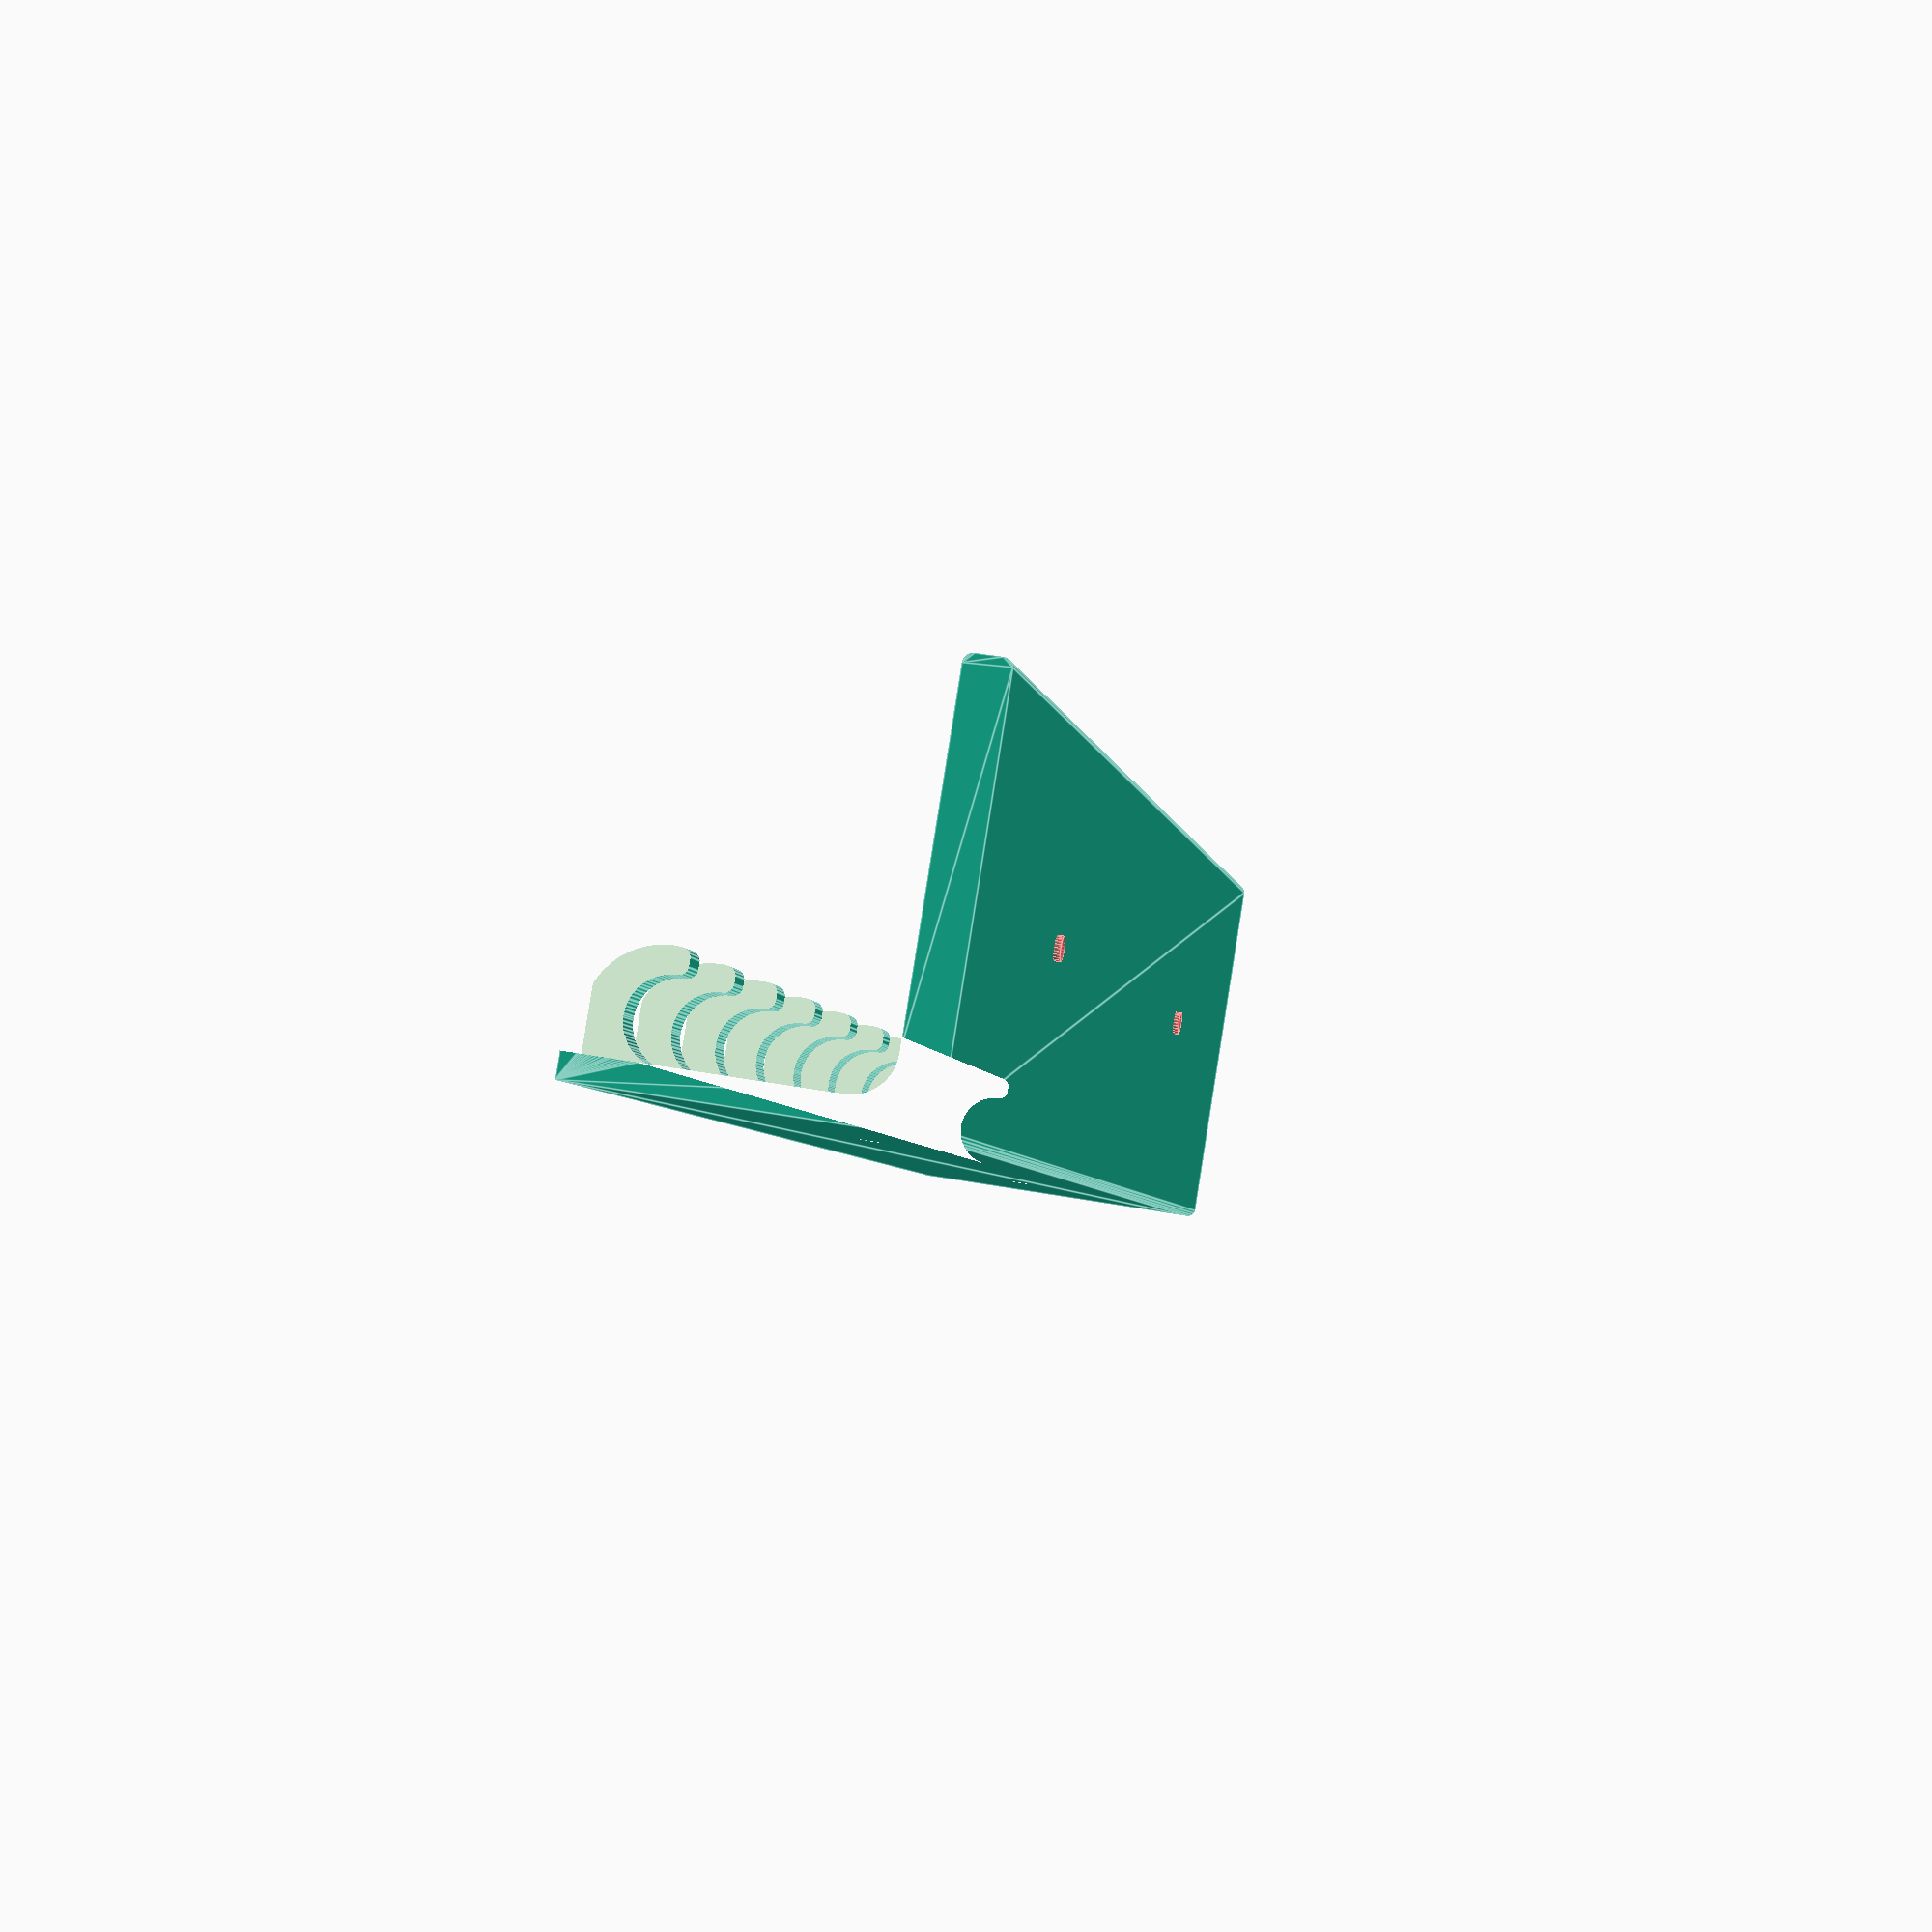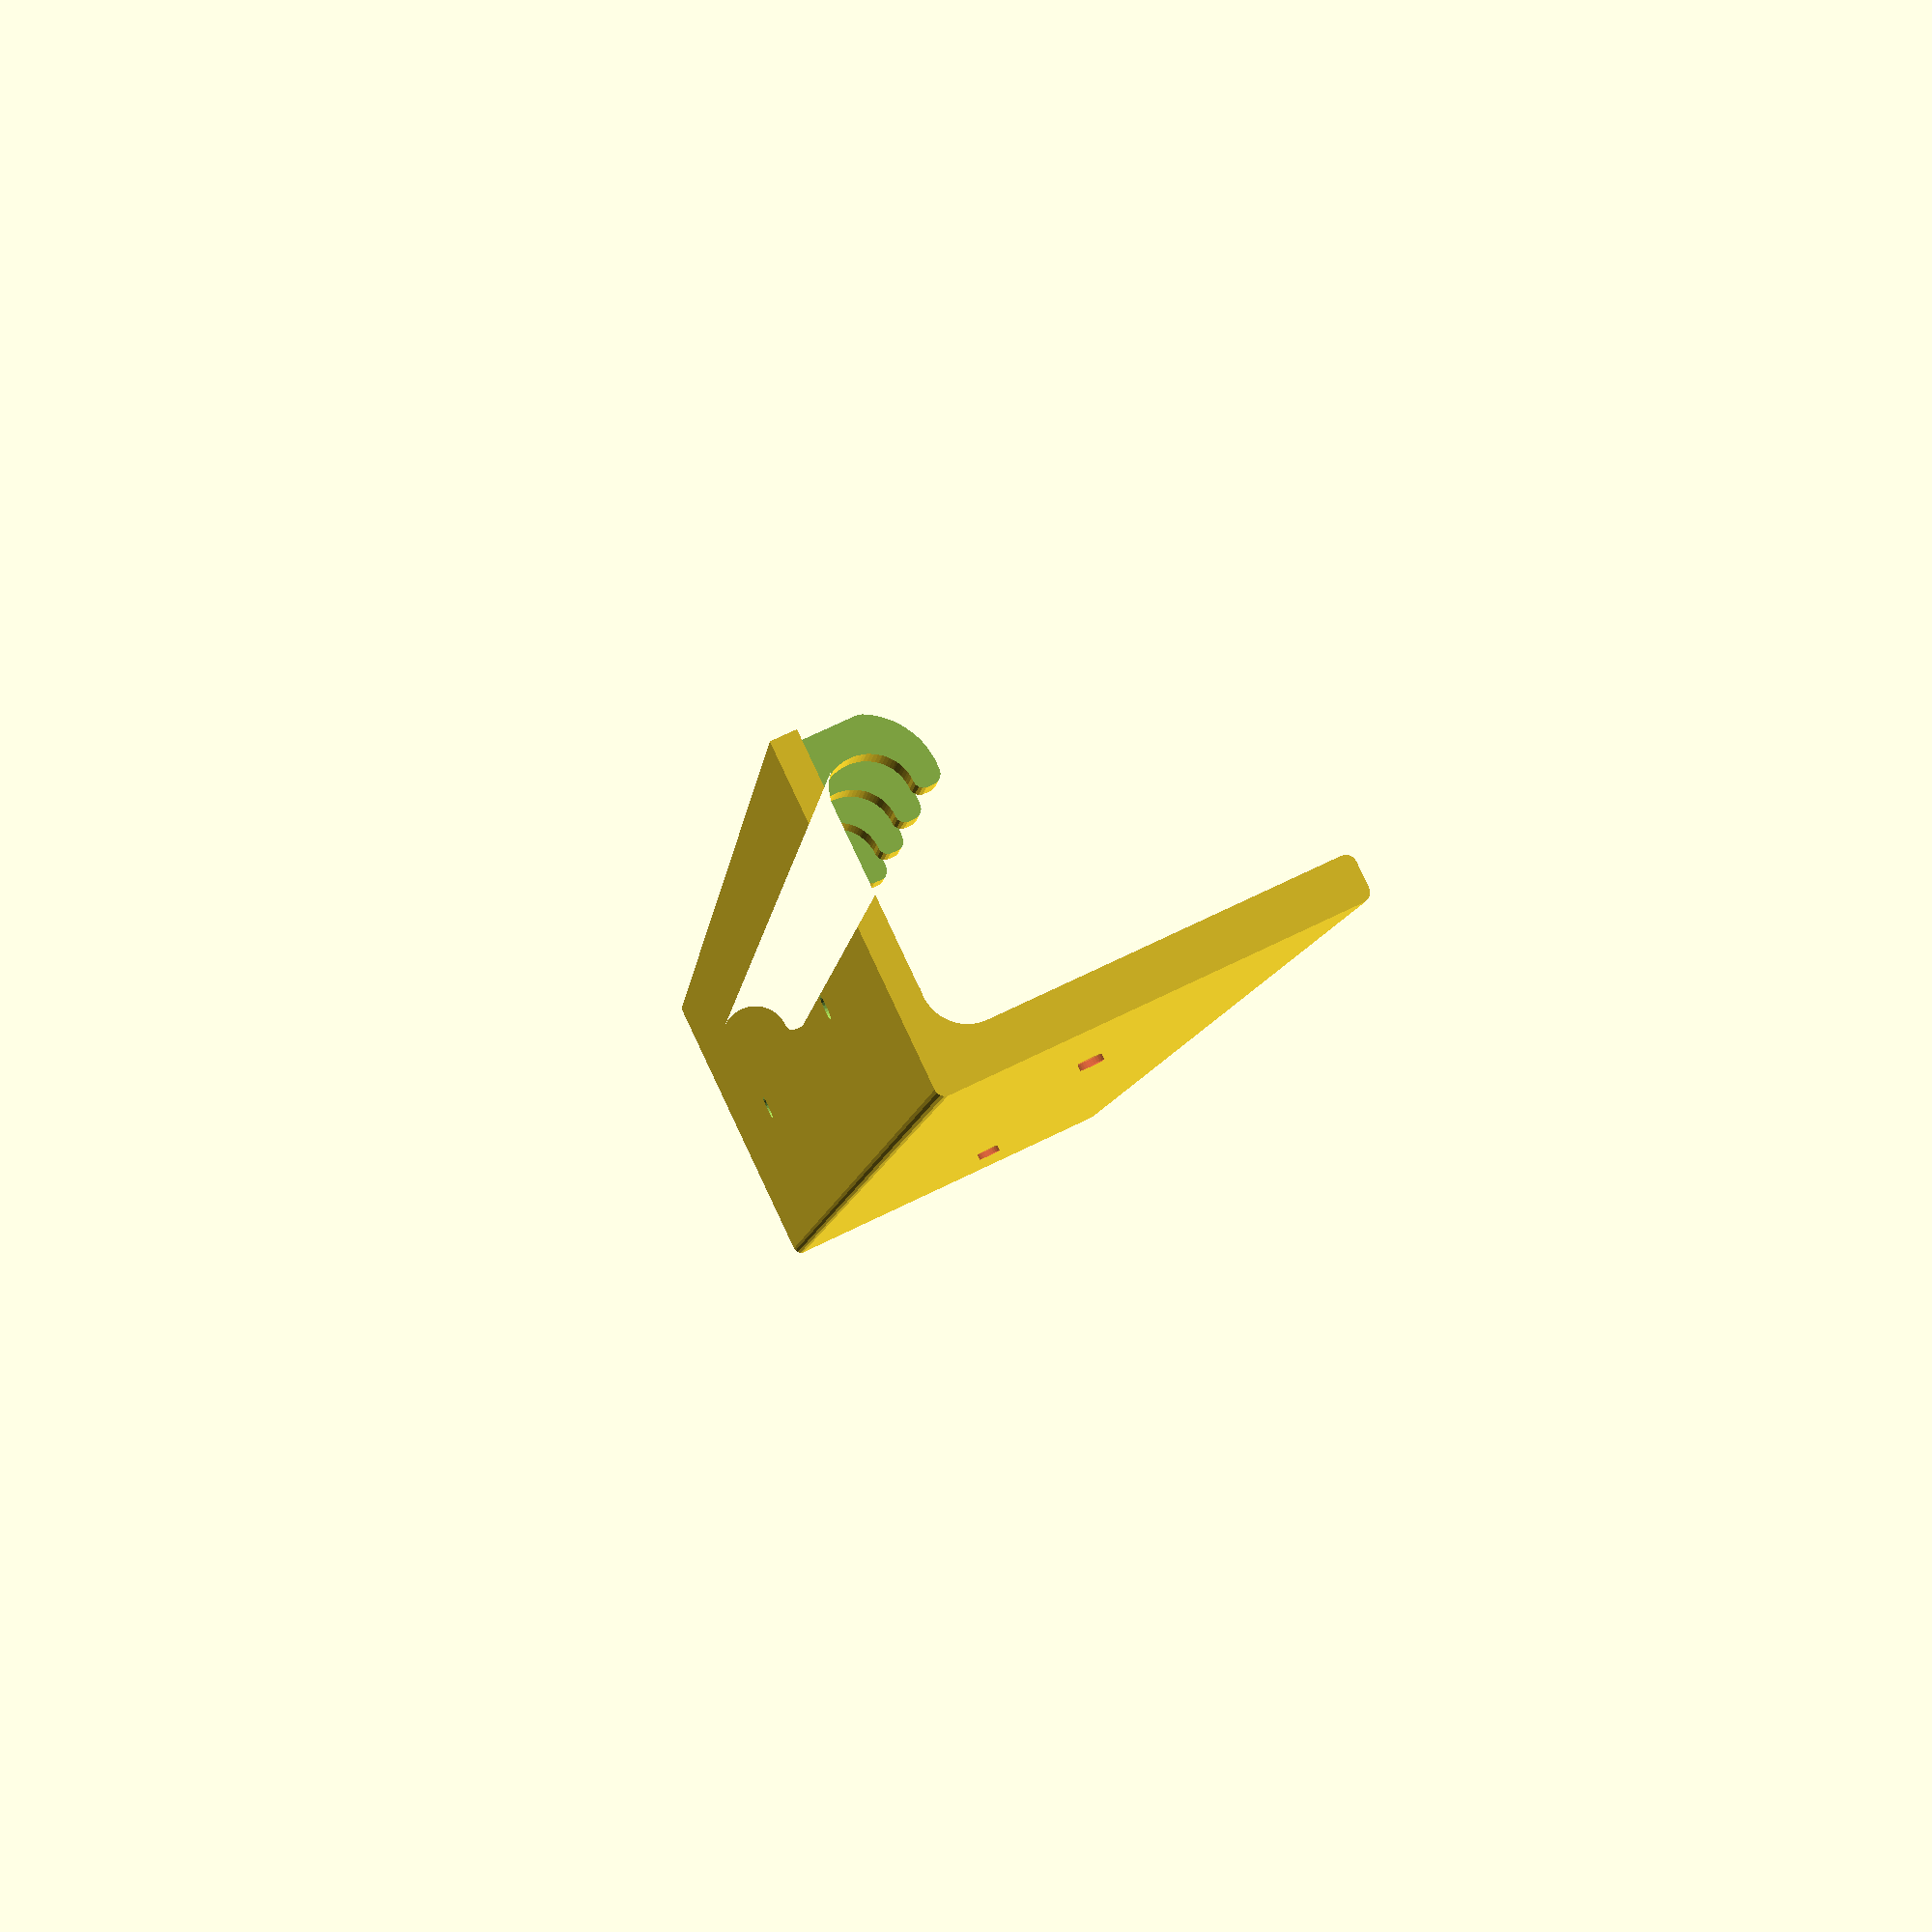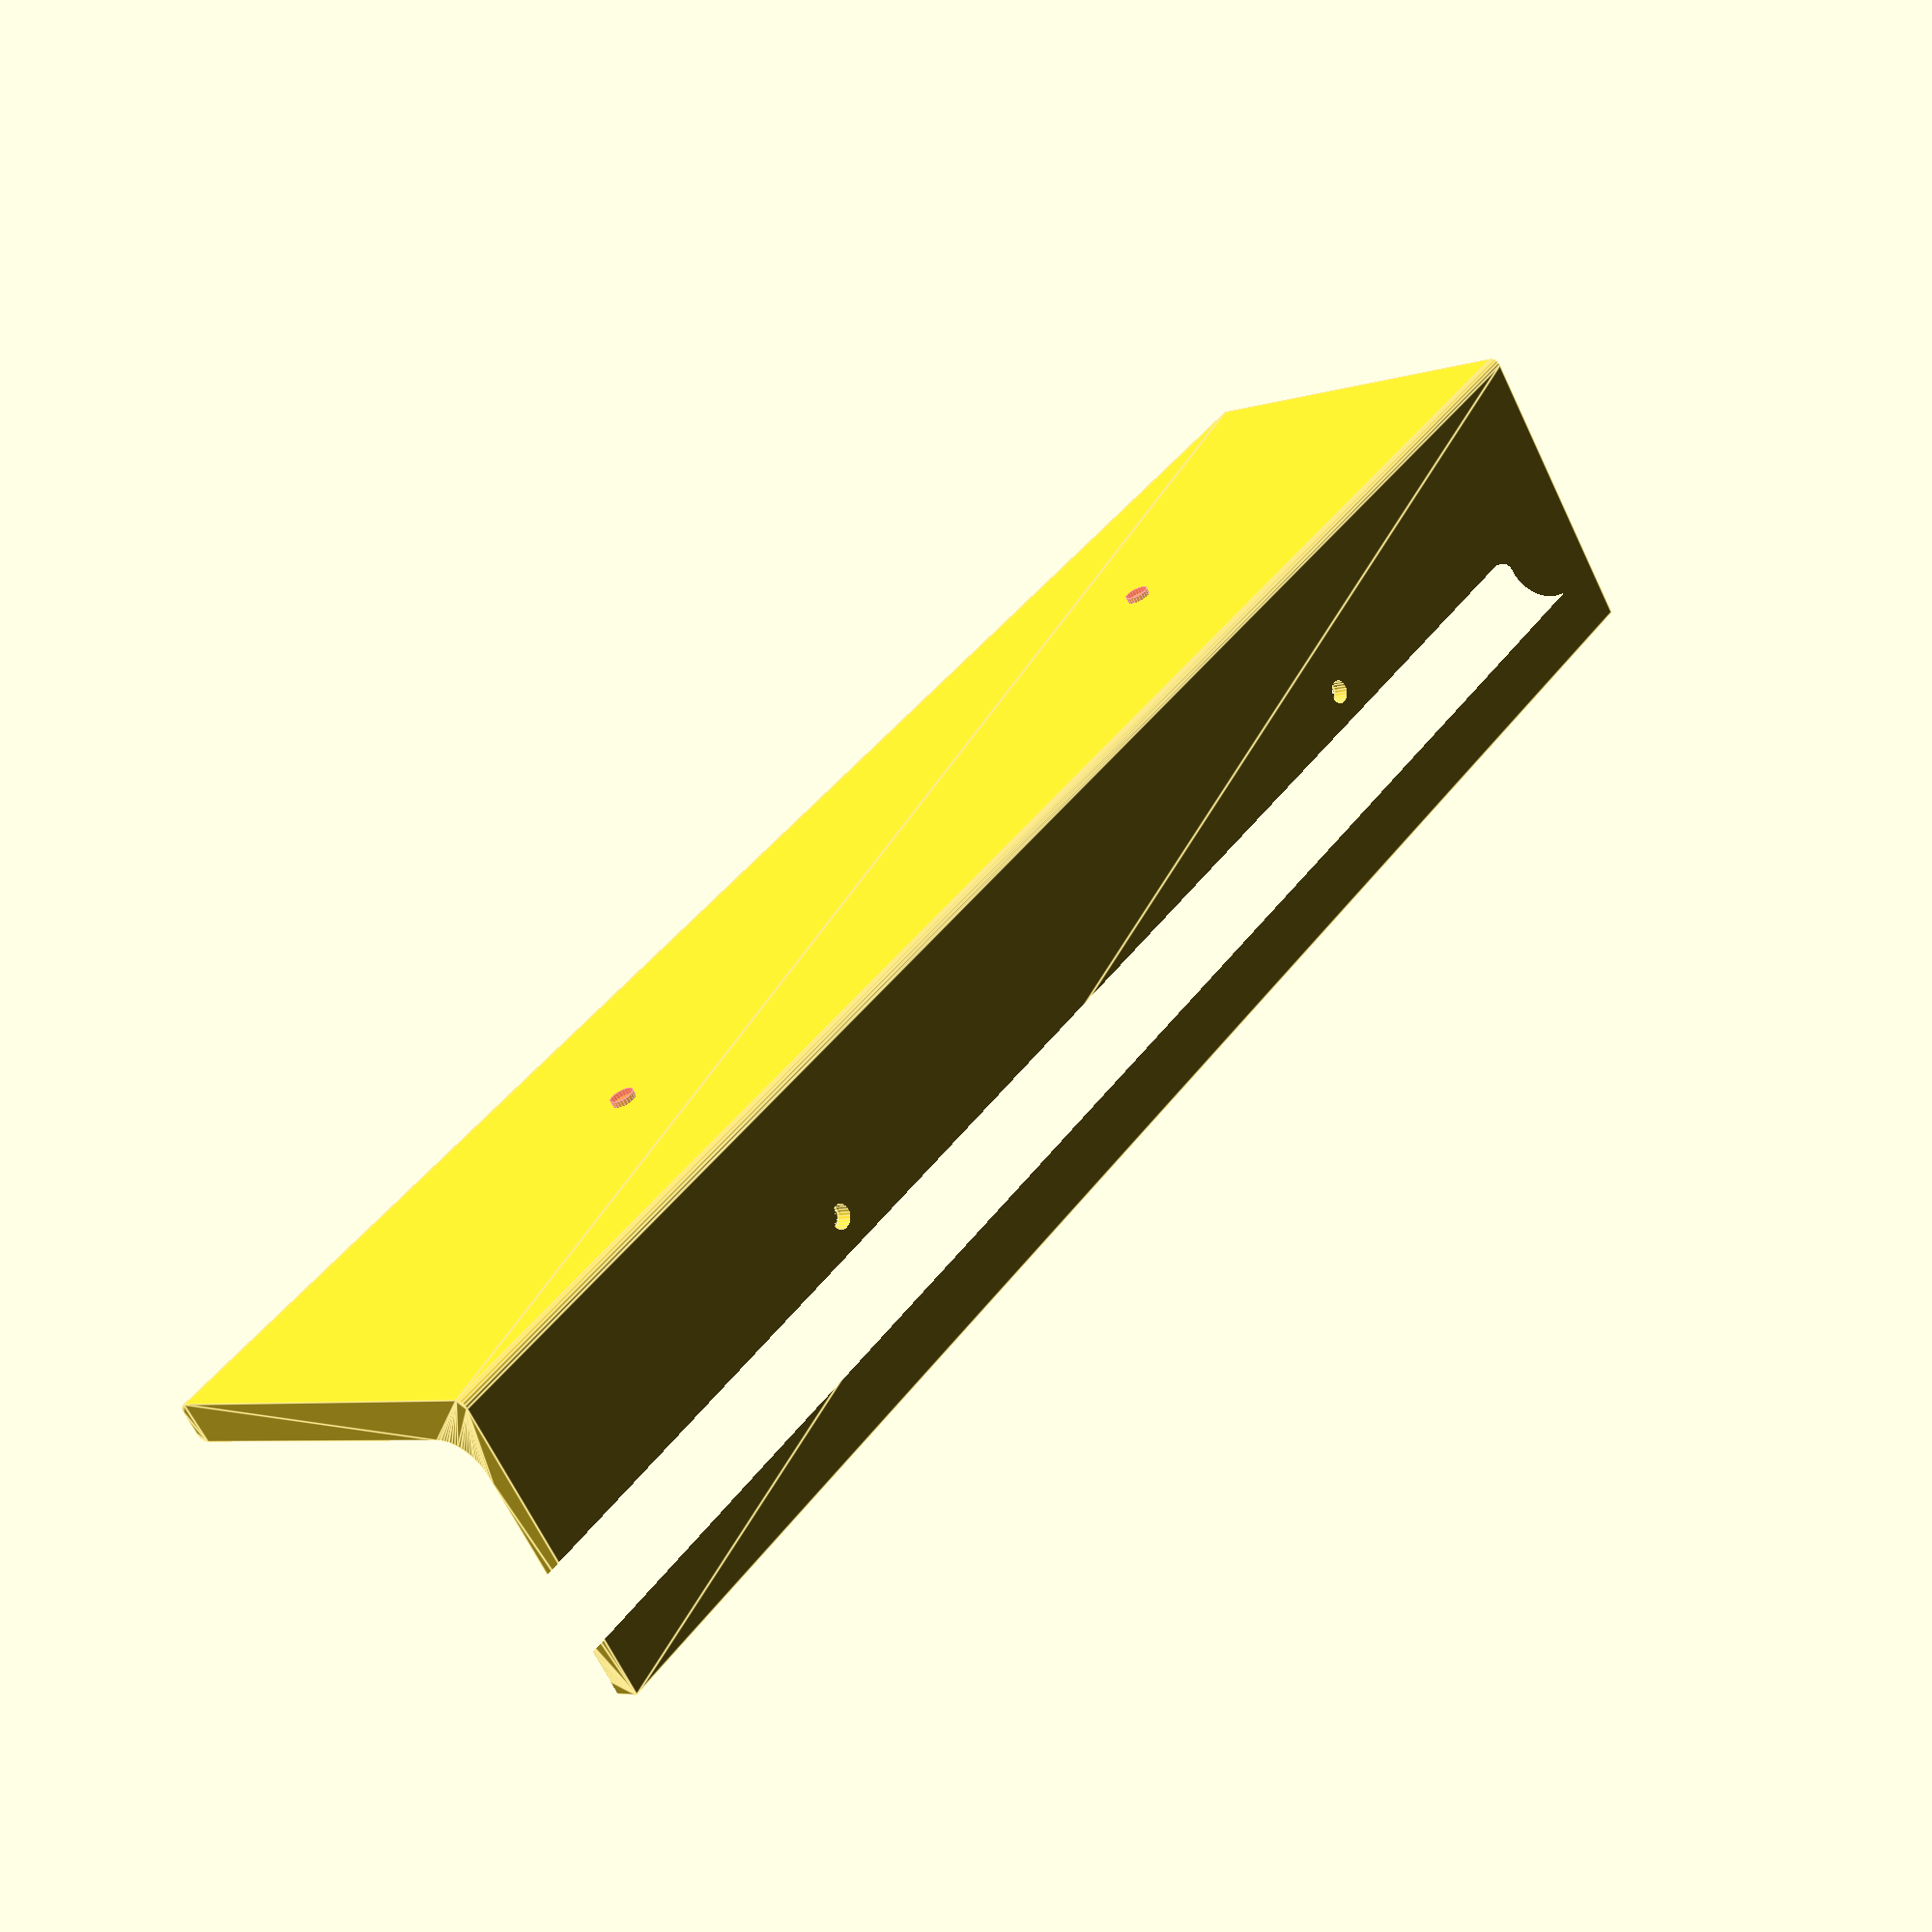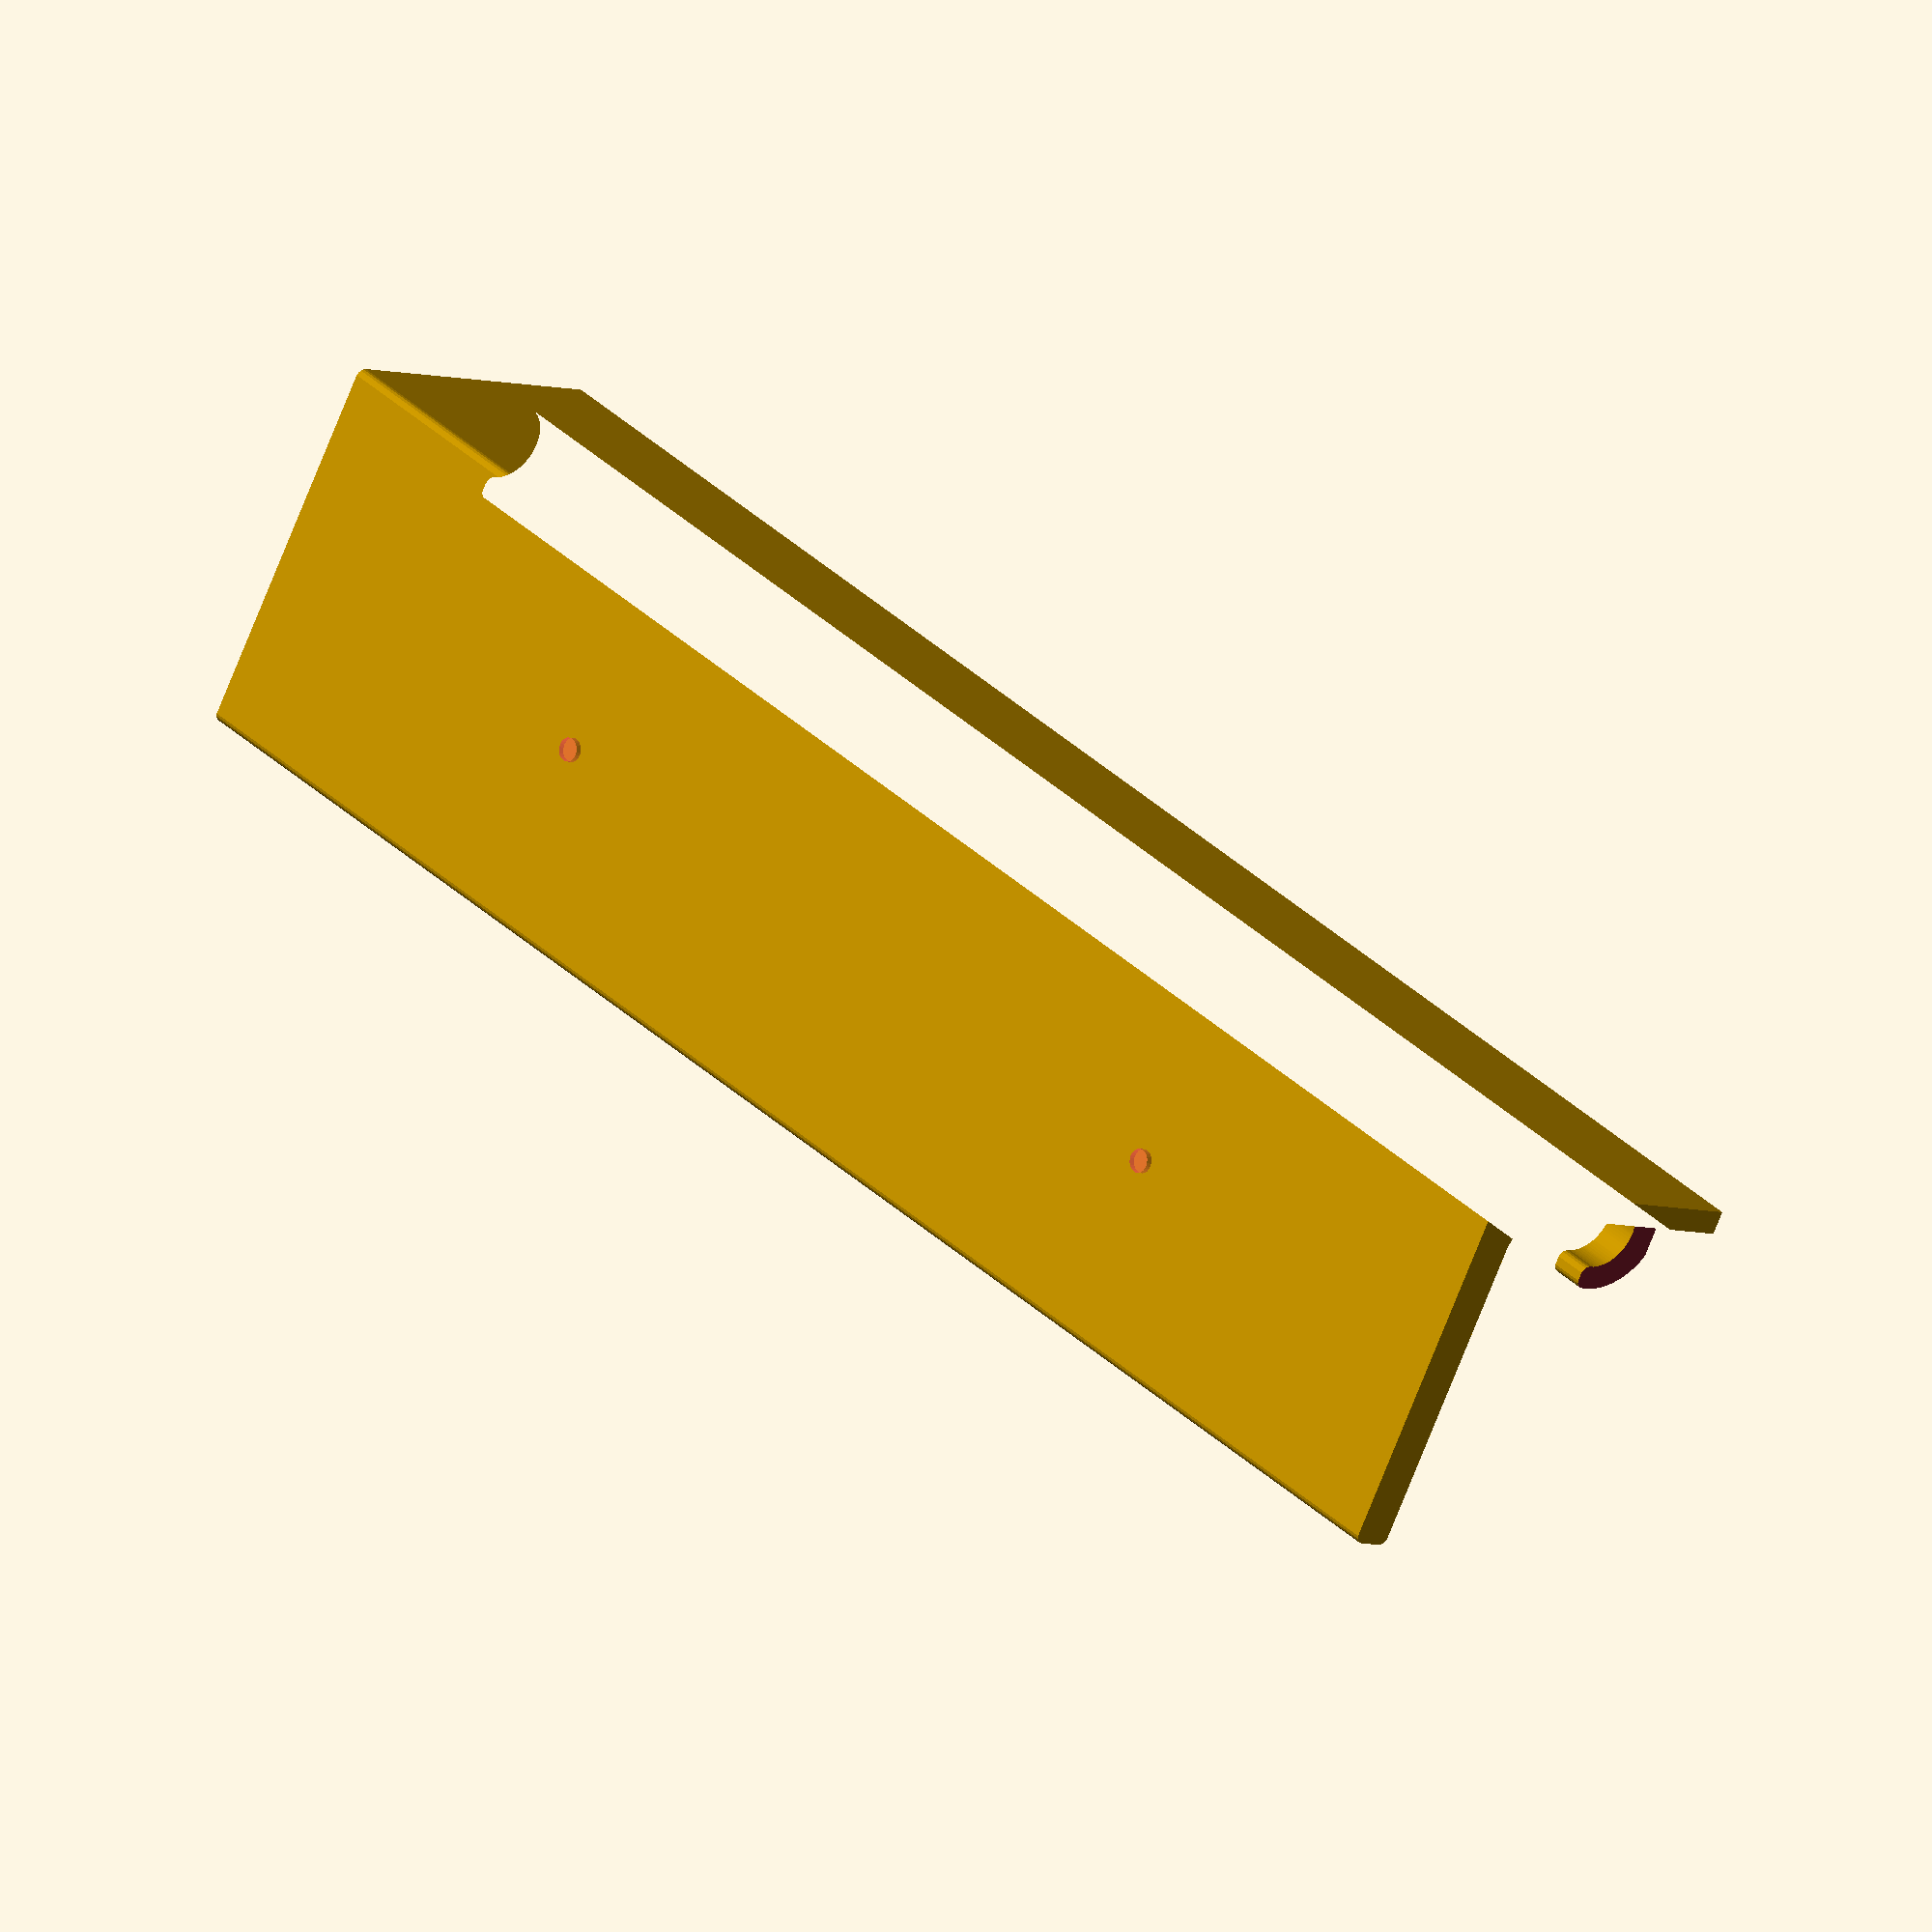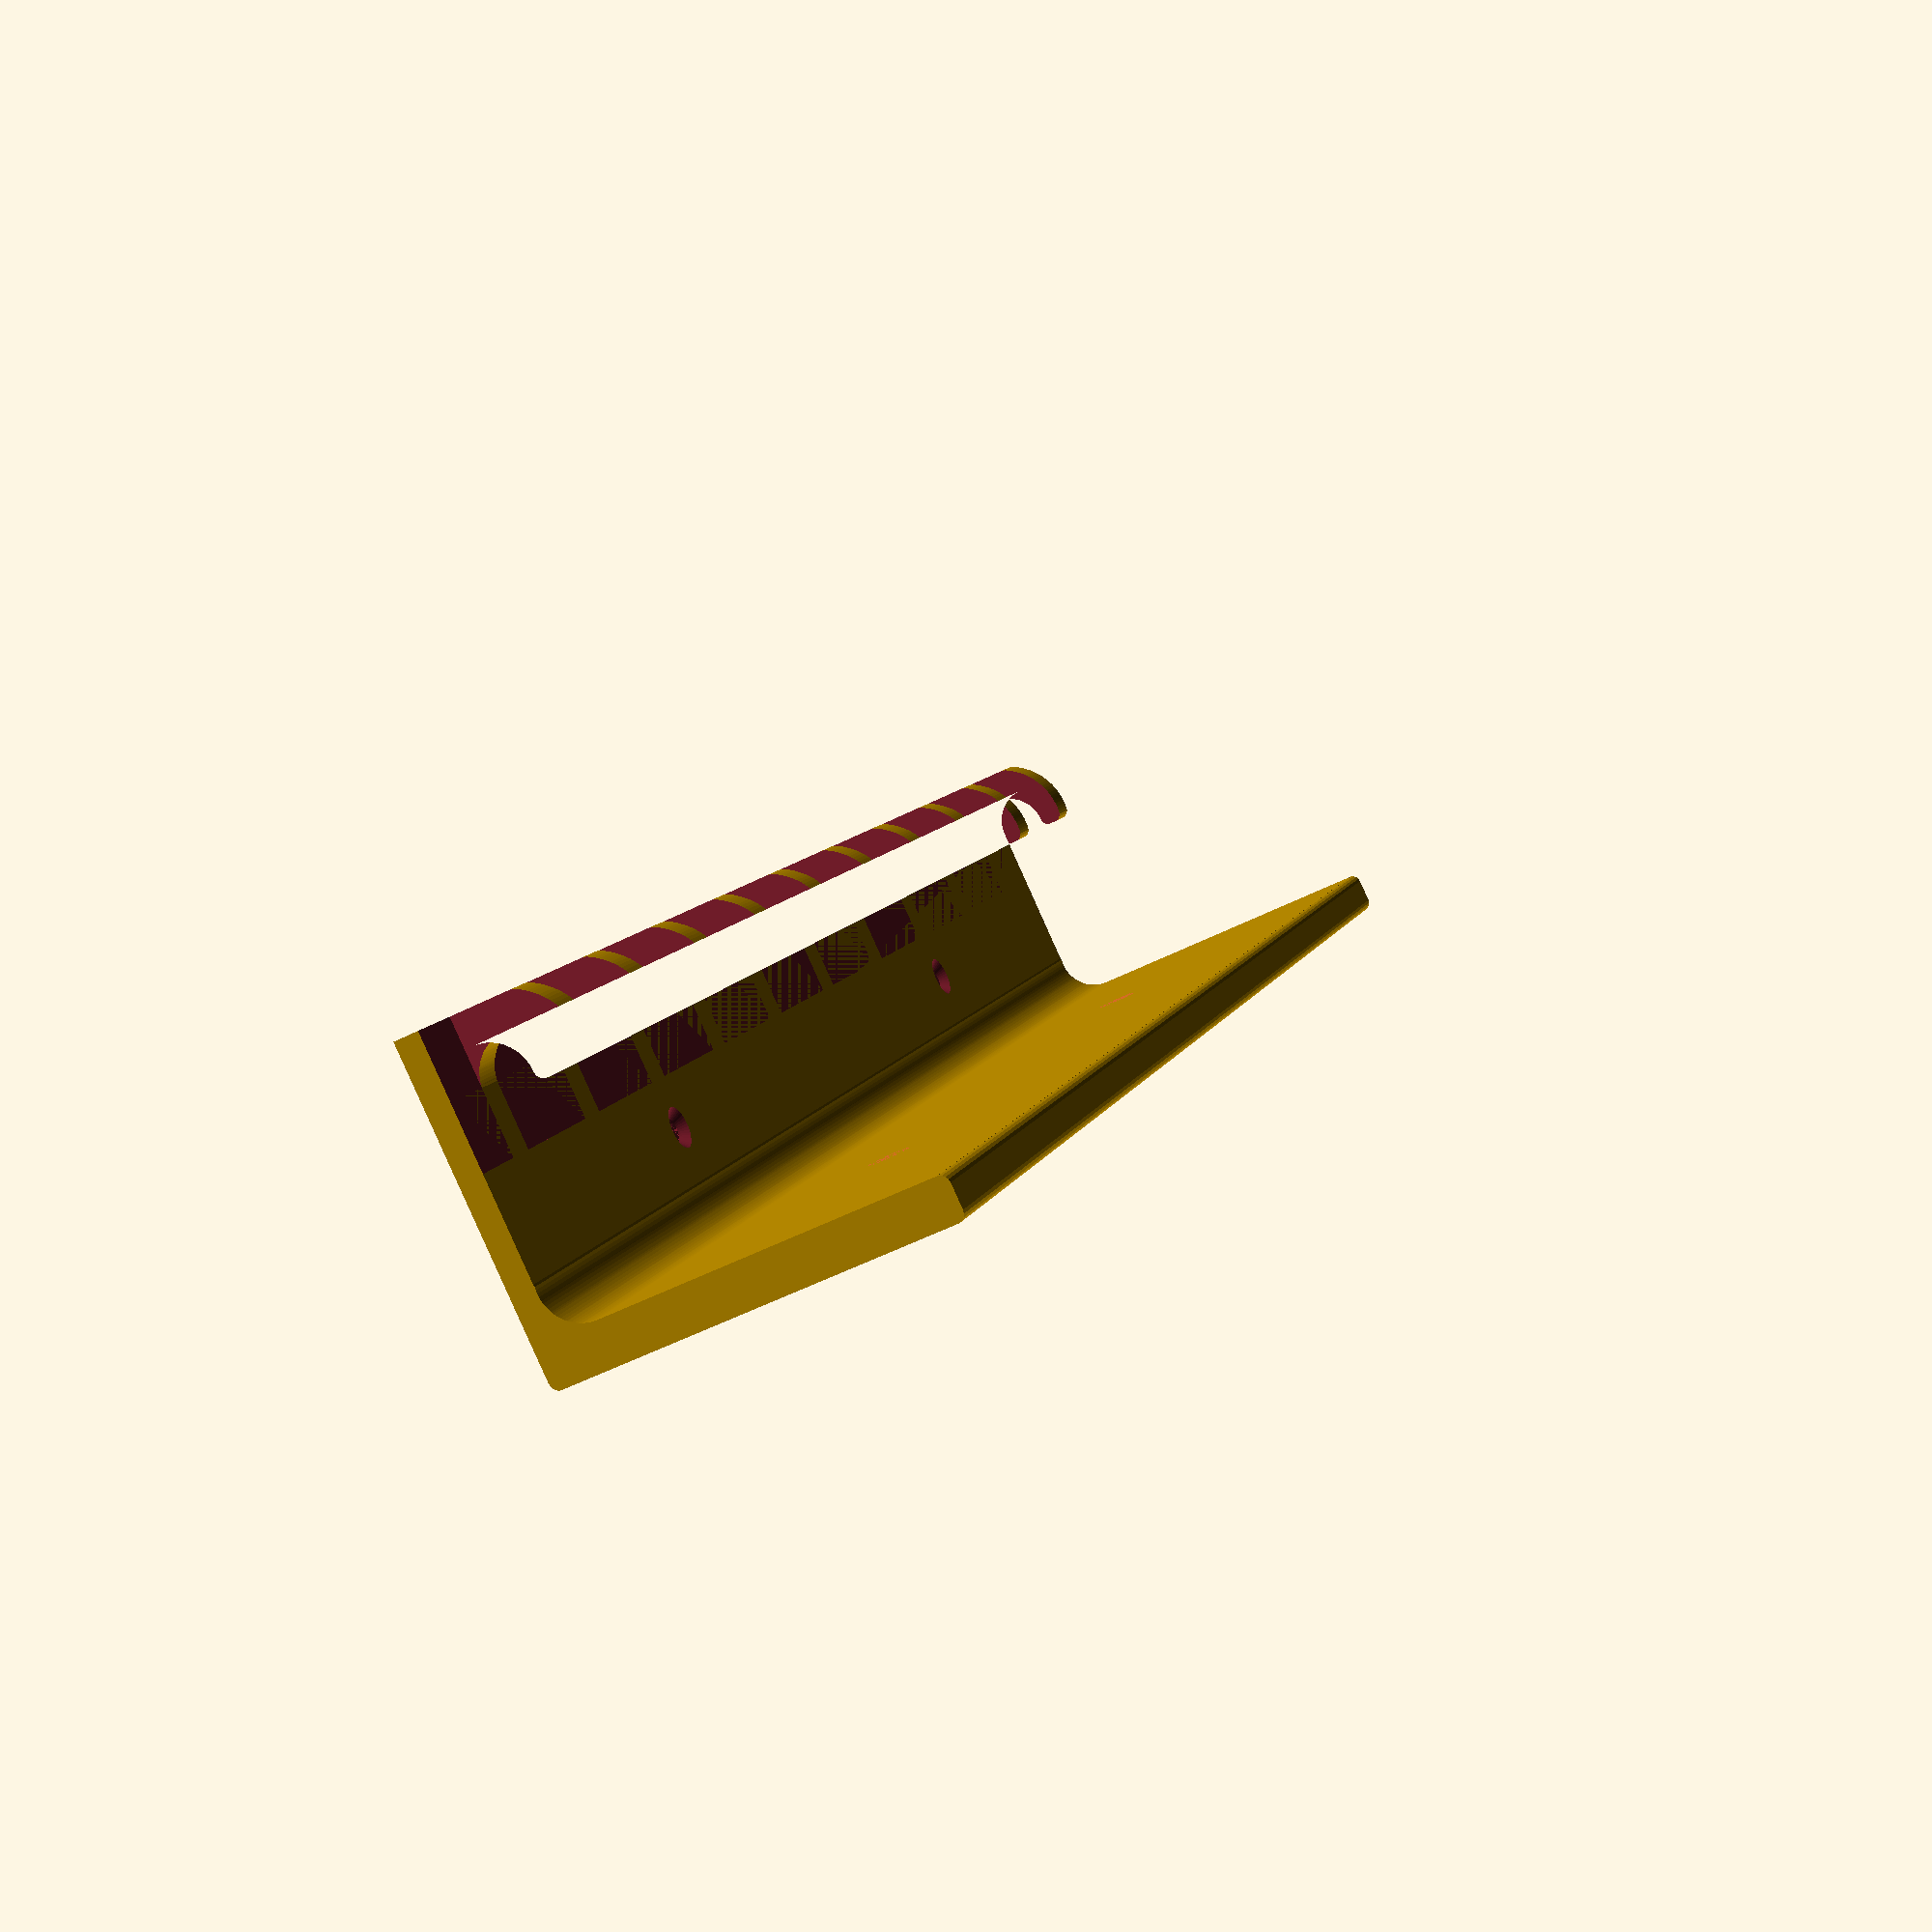
<openscad>
$fn=100;


tarto();

//csavar_lyuk(r=1.5, v=10);

module tarto(){
    tarto_sz = 300;
    rotate([0,90,0])
    difference(){
        linear_extrude(height=tarto_sz)
            minkowski()
            {
                difference(){
                    translate([0,-3,0])square([62,50], center=true);
                    union (){
                        //translate([22,28,0])circle(r=8, center=true);
                        //translate([-7,24,0])square([57,8],center=true);
                        translate([22,-18,0])circle(r=8, center=true, $fn=12*8);
                        translate([22,10,0])circle(r=8, center=true, $fn=12*8);
                        translate([22,-5,0])square([16,28],center=true);
                        translate([-11,-8,0])square([48,52],center=true);
                        translate([13,0,0])square([18,36],center=true);
                        translate([23,-19,0])difference(){
                            circle(r=14,center=true);
                            circle(r=10,center=true);
                            translate([0,-20,0])square([40,40]);
                        }            
                    }
                }
                union(){
                    circle(r=1.5, $fn=12*1.5);
                    translate([0,-1.5,0])square([1.5,1.5]);
                }
            }
        for (z = [tarto_sz/4, tarto_sz*3/4]){
            translate([31.6,0,z])rotate([0,-90,0])csavar_lyuk(r=2, v=5);
            #translate([0,21.25,z])rotate([90,0,0])csavar_lyuk(r=2, v=8);
        }
        //translate([-30,22,2.5])rotate(-3) cube([58,15,205]);
        for (z = [0:30:tarto_sz]){
            translate([14.5,-20,z])cube([28,24,24],center=true);
        }
    }
}

module csavar_lyuk(r, v){
    translate([0,0, (v-1.5)/2])cylinder(r2=r+1.5, r1=r, h=1.5, $fn=12*(r+1.5));
    cylinder(r=r, h=v-1.5,center=true,$fn=r*12);
}
</openscad>
<views>
elev=93.5 azim=99.3 roll=351.0 proj=p view=edges
elev=288.9 azim=257.2 roll=244.0 proj=p view=wireframe
elev=185.9 azim=218.4 roll=45.8 proj=p view=edges
elev=73.2 azim=132.3 roll=158.4 proj=o view=wireframe
elev=52.1 azim=122.3 roll=299.0 proj=p view=wireframe
</views>
